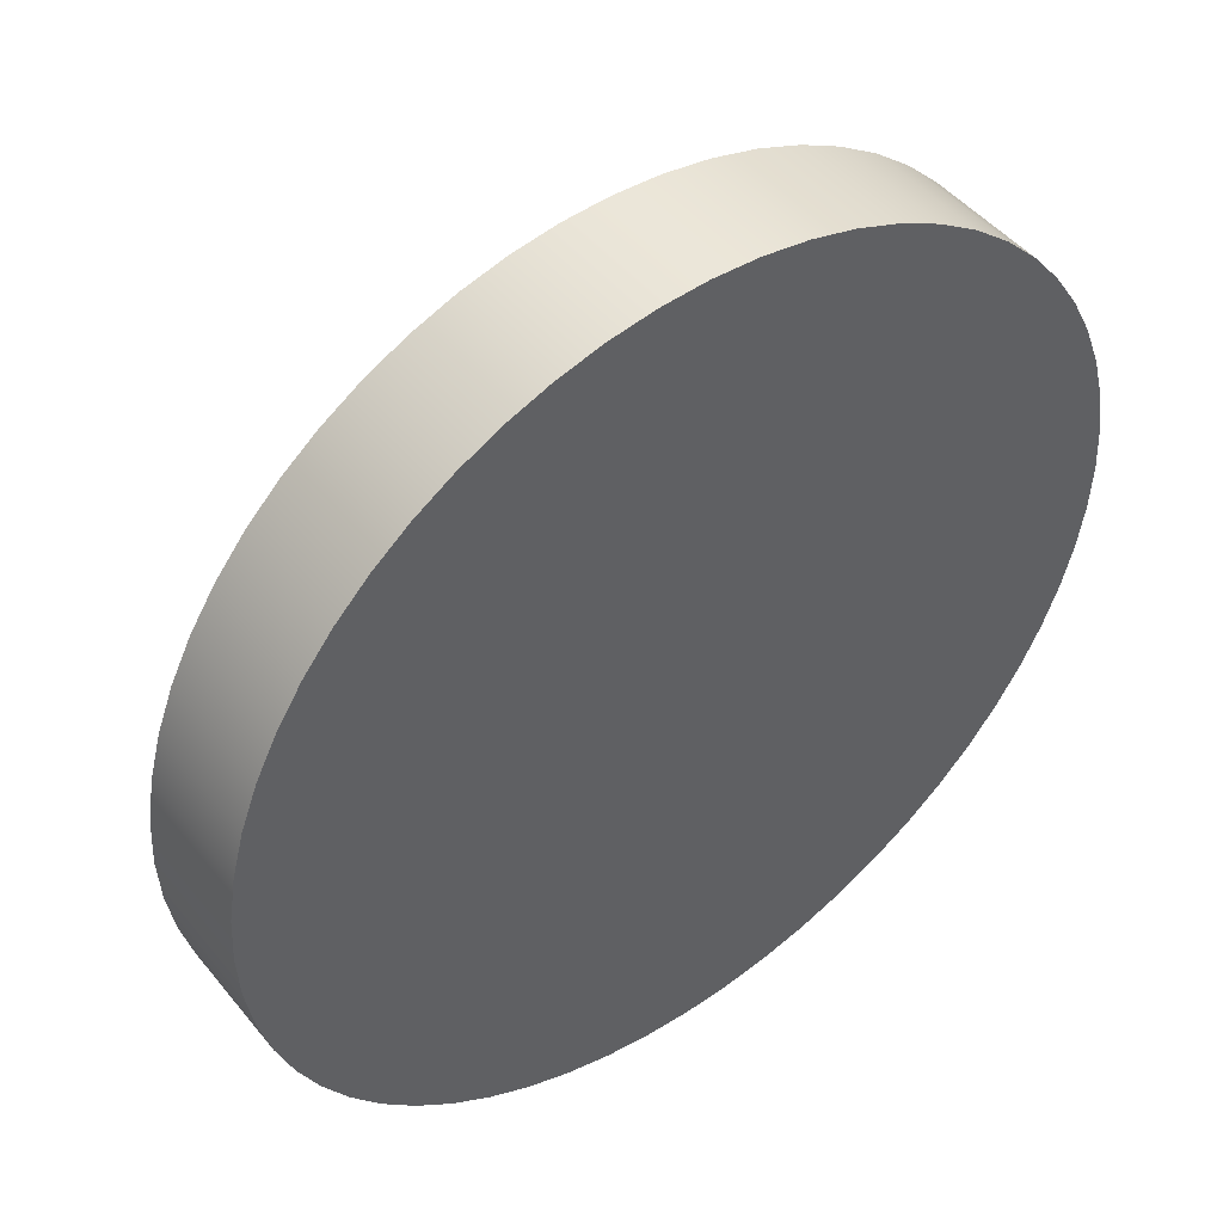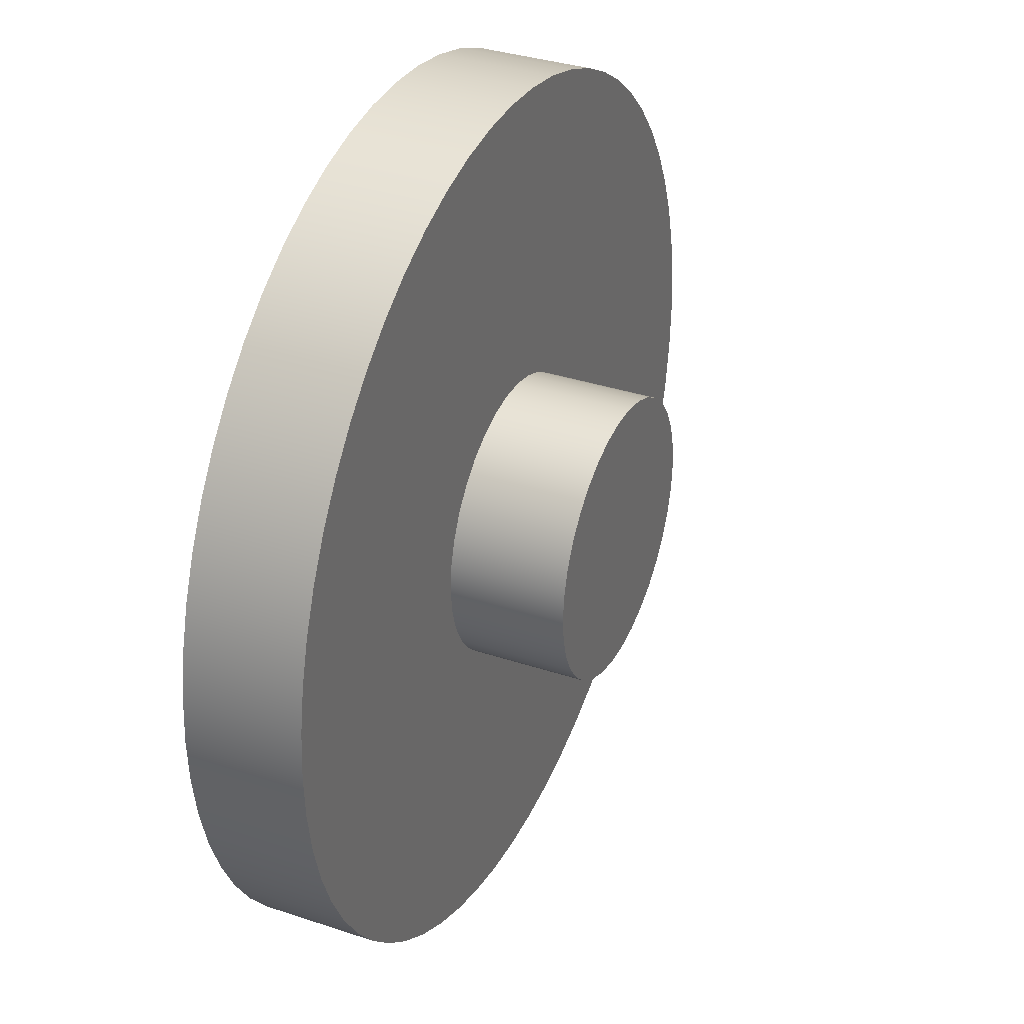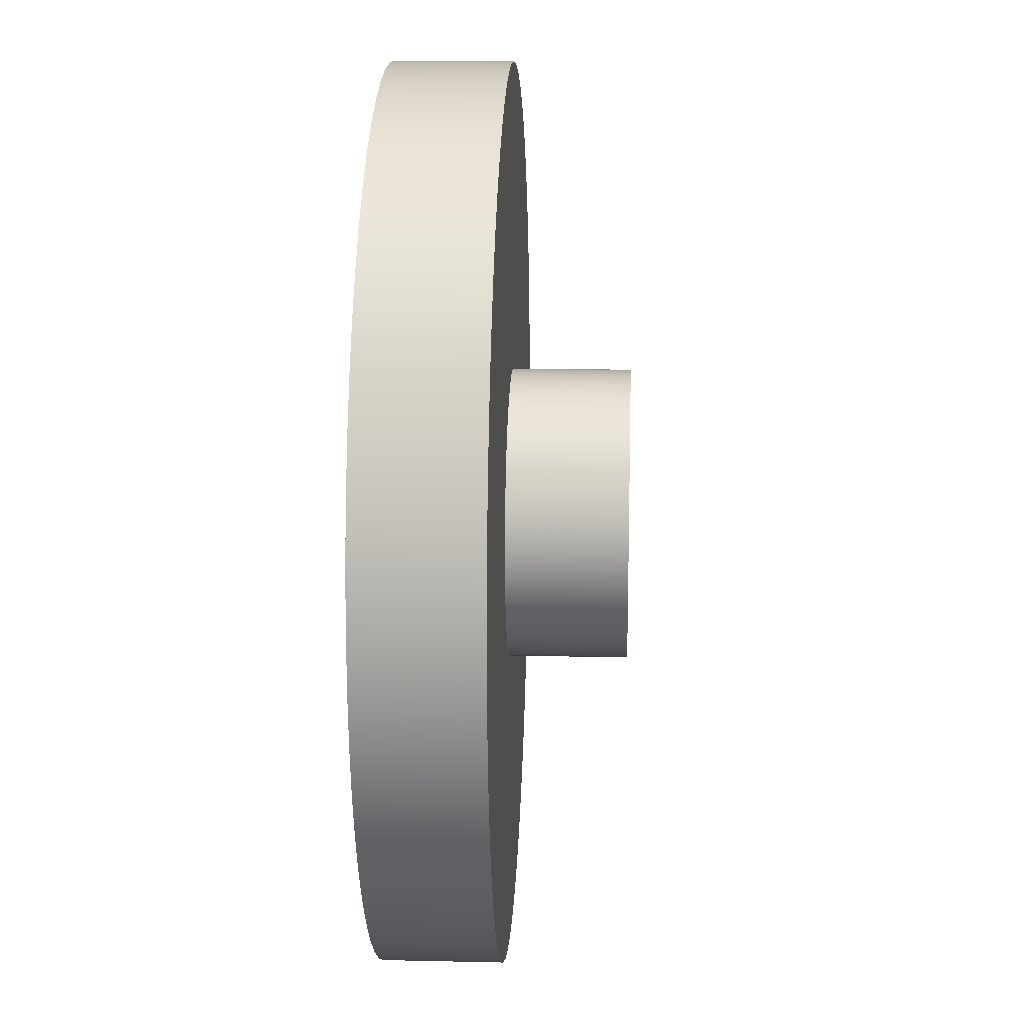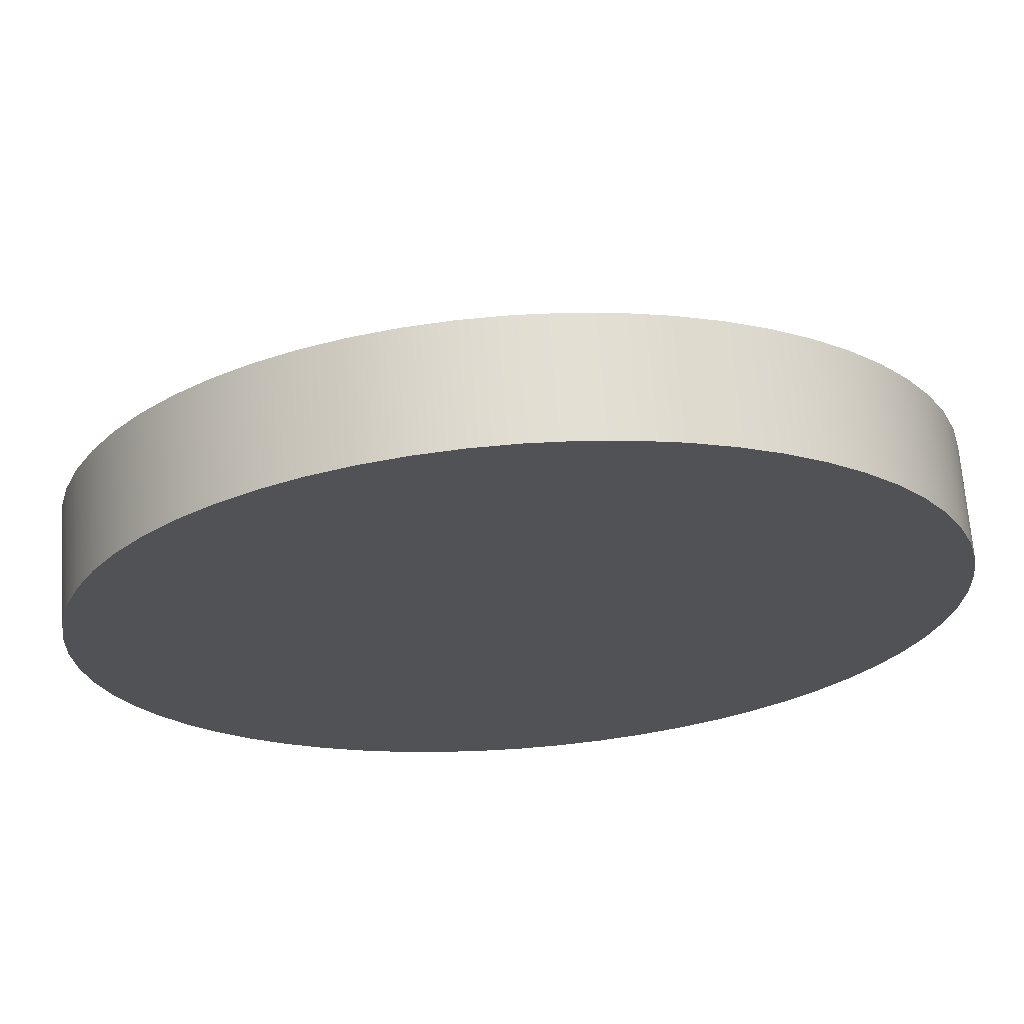
<metadata>
{"format":"obj","ext":"obj","renderer":"f3d","projection":"perspective","resolution":1024,"background":"white","views":[{"elev":47.0,"azim":-36.9,"up":"+Z"},{"elev":34.6,"azim":114.1,"up":"+Z"},{"elev":15.3,"azim":92.7,"up":"+Z"},{"elev":68.3,"azim":-4.2,"up":"+Z"}]}
</metadata>
<code>
v 0.3075 0.5 -3.766e-17
v 0.3023 0.5 0.0565
v 0.2867 0.5 0.1111
v 0.2614 0.5 0.1619
v 0.2272 0.5 0.2072
v 0.1853 0.5 0.2454
v 0.1371 0.5 0.2753
v 0.08415 0.5 0.2958
v 0.02837 0.5 0.3062
v -0.02837 0.5 0.3062
v -0.08415 0.5 0.2958
v -0.1371 0.5 0.2753
v -0.1853 0.5 0.2454
v -0.2272 0.5 0.2072
v -0.2614 0.5 0.1619
v -0.2867 0.5 0.1111
v -0.3023 0.5 0.0565
v -0.3075 0.5 0
v -0.3023 0.5 -0.0565
v -0.2867 0.5 -0.1111
v -0.2614 0.5 -0.1619
v -0.2272 0.5 -0.2072
v -0.1853 0.5 -0.2454
v -0.1371 0.5 -0.2753
v -0.08415 0.5 -0.2958
v -0.02837 0.5 -0.3062
v 0.02837 0.5 -0.3062
v 0.08415 0.5 -0.2958
v 0.1371 0.5 -0.2753
v 0.1853 0.5 -0.2454
v 0.2272 0.5 -0.2072
v 0.2614 0.5 -0.1619
v 0.2867 0.5 -0.1111
v 0.3023 0.5 -0.0565
v 0.3075 0.25 -3.766e-17
v 0.3023 0.25 -0.0565
v 0.2867 0.25 -0.1111
v 0.2614 0.25 -0.1619
v 0.2272 0.25 -0.2072
v 0.1853 0.25 -0.2454
v 0.1371 0.25 -0.2753
v 0.08415 0.25 -0.2958
v 0.02837 0.25 -0.3062
v -0.02837 0.25 -0.3062
v -0.08415 0.25 -0.2958
v -0.1371 0.25 -0.2753
v -0.1853 0.25 -0.2454
v -0.2272 0.25 -0.2072
v -0.2614 0.25 -0.1619
v -0.2867 0.25 -0.1111
v -0.3023 0.25 -0.0565
v -0.3075 0.25 0
v -0.3023 0.25 0.0565
v -0.2867 0.25 0.1111
v -0.2614 0.25 0.1619
v -0.2272 0.25 0.2072
v -0.1853 0.25 0.2454
v -0.1371 0.25 0.2753
v -0.08415 0.25 0.2958
v -0.02837 0.25 0.3062
v 0.02837 0.25 0.3062
v 0.08415 0.25 0.2958
v 0.1371 0.25 0.2753
v 0.1853 0.25 0.2454
v 0.2272 0.25 0.2072
v 0.2614 0.25 0.1619
v 0.2867 0.25 0.1111
v 0.3023 0.25 0.0565
v 0.3075 0.25 -3.766e-17
v 0.3075 0.5 -3.766e-17
v 0.3075 0.5 -3.766e-17
v 0.3023 0.5 -0.0565
v 0.2867 0.5 -0.1111
v 0.2614 0.5 -0.1619
v 0.2272 0.5 -0.2072
v 0.1853 0.5 -0.2454
v 0.1371 0.5 -0.2753
v 0.08415 0.5 -0.2958
v 0.02837 0.5 -0.3062
v -0.02837 0.5 -0.3062
v -0.08415 0.5 -0.2958
v -0.1371 0.5 -0.2753
v -0.1853 0.5 -0.2454
v -0.2272 0.5 -0.2072
v -0.2614 0.5 -0.1619
v -0.2867 0.5 -0.1111
v -0.3023 0.5 -0.0565
v -0.3075 0.5 0
v -0.3023 0.5 0.0565
v -0.2867 0.5 0.1111
v -0.2614 0.5 0.1619
v -0.2272 0.5 0.2072
v -0.1853 0.5 0.2454
v -0.1371 0.5 0.2753
v -0.08415 0.5 0.2958
v -0.02837 0.5 0.3062
v 0.02837 0.5 0.3062
v 0.08415 0.5 0.2958
v 0.1371 0.5 0.2753
v 0.1853 0.5 0.2454
v 0.2272 0.5 0.2072
v 0.2614 0.5 0.1619
v 0.2867 0.5 0.1111
v 0.3023 0.5 0.0565
v -0.95 0.25 1.163e-16
v -0.9448 0.25 -0.0993
v -0.9292 0.25 -0.1975
v -0.9035 0.25 -0.2936
v -0.8679 0.25 -0.3864
v -0.8227 0.25 -0.475
v -0.7686 0.25 -0.5584
v -0.706 0.25 -0.6357
v -0.6357 0.25 -0.706
v -0.5584 0.25 -0.7686
v -0.475 0.25 -0.8227
v -0.3864 0.25 -0.8679
v -0.2936 0.25 -0.9035
v -0.1975 0.25 -0.9292
v -0.0993 0.25 -0.9448
v 5.817e-17 0.25 -0.95
v 0.0993 0.25 -0.9448
v 0.1975 0.25 -0.9292
v 0.2936 0.25 -0.9035
v 0.3864 0.25 -0.8679
v 0.475 0.25 -0.8227
v 0.5584 0.25 -0.7686
v 0.6357 0.25 -0.706
v 0.706 0.25 -0.6357
v 0.7686 0.25 -0.5584
v 0.8227 0.25 -0.475
v 0.8679 0.25 -0.3864
v 0.9035 0.25 -0.2936
v 0.9292 0.25 -0.1975
v 0.9448 0.25 -0.0993
v 0.95 0.25 0
v 0.9448 0.25 0.0993
v 0.9292 0.25 0.1975
v 0.9035 0.25 0.2936
v 0.8679 0.25 0.3864
v 0.8227 0.25 0.475
v 0.7686 0.25 0.5584
v 0.706 0.25 0.6357
v 0.6357 0.25 0.706
v 0.5584 0.25 0.7686
v 0.475 0.25 0.8227
v 0.3864 0.25 0.8679
v 0.2936 0.25 0.9035
v 0.1975 0.25 0.9292
v 0.0993 0.25 0.9448
v 5.817e-17 0.25 0.95
v -0.0993 0.25 0.9448
v -0.1975 0.25 0.9292
v -0.2936 0.25 0.9035
v -0.3864 0.25 0.8679
v -0.475 0.25 0.8227
v -0.5584 0.25 0.7686
v -0.6357 0.25 0.706
v -0.706 0.25 0.6357
v -0.7686 0.25 0.5584
v -0.8227 0.25 0.475
v -0.8679 0.25 0.3864
v -0.9035 0.25 0.2936
v -0.9292 0.25 0.1975
v -0.9448 0.25 0.0993
v -0.95 0 1.163e-16
v -0.9448 0 0.0993
v -0.9292 0 0.1975
v -0.9035 0 0.2936
v -0.8679 0 0.3864
v -0.8227 0 0.475
v -0.7686 0 0.5584
v -0.706 0 0.6357
v -0.6357 0 0.706
v -0.5584 0 0.7686
v -0.475 0 0.8227
v -0.3864 0 0.8679
v -0.2936 0 0.9035
v -0.1975 0 0.9292
v -0.0993 0 0.9448
v 5.817e-17 0 0.95
v 0.0993 0 0.9448
v 0.1975 0 0.9292
v 0.2936 0 0.9035
v 0.3864 0 0.8679
v 0.475 0 0.8227
v 0.5584 0 0.7686
v 0.6357 0 0.706
v 0.706 0 0.6357
v 0.7686 0 0.5584
v 0.8227 0 0.475
v 0.8679 0 0.3864
v 0.9035 0 0.2936
v 0.9292 0 0.1975
v 0.9448 0 0.0993
v 0.95 0 0
v 0.9448 0 -0.0993
v 0.9292 0 -0.1975
v 0.9035 0 -0.2936
v 0.8679 0 -0.3864
v 0.8227 0 -0.475
v 0.7686 0 -0.5584
v 0.706 0 -0.6357
v 0.6357 0 -0.706
v 0.5584 0 -0.7686
v 0.475 0 -0.8227
v 0.3864 0 -0.8679
v 0.2936 0 -0.9035
v 0.1975 0 -0.9292
v 0.0993 0 -0.9448
v 5.817e-17 0 -0.95
v -0.0993 0 -0.9448
v -0.1975 0 -0.9292
v -0.2936 0 -0.9035
v -0.3864 0 -0.8679
v -0.475 0 -0.8227
v -0.5584 0 -0.7686
v -0.6357 0 -0.706
v -0.706 0 -0.6357
v -0.7686 0 -0.5584
v -0.8227 0 -0.475
v -0.8679 0 -0.3864
v -0.9035 0 -0.2936
v -0.9292 0 -0.1975
v -0.9448 0 -0.0993
v -0.95 0 1.163e-16
v -0.95 0.25 1.163e-16
v 0.3075 0.25 -3.766e-17
v 0.3023 0.25 0.0565
v 0.2867 0.25 0.1111
v 0.2614 0.25 0.1619
v 0.2272 0.25 0.2072
v 0.1853 0.25 0.2454
v 0.1371 0.25 0.2753
v 0.08415 0.25 0.2958
v 0.02837 0.25 0.3062
v -0.02837 0.25 0.3062
v -0.08415 0.25 0.2958
v -0.1371 0.25 0.2753
v -0.1853 0.25 0.2454
v -0.2272 0.25 0.2072
v -0.2614 0.25 0.1619
v -0.2867 0.25 0.1111
v -0.3023 0.25 0.0565
v -0.3075 0.25 0
v -0.3023 0.25 -0.0565
v -0.2867 0.25 -0.1111
v -0.2614 0.25 -0.1619
v -0.2272 0.25 -0.2072
v -0.1853 0.25 -0.2454
v -0.1371 0.25 -0.2753
v -0.08415 0.25 -0.2958
v -0.02837 0.25 -0.3062
v 0.02837 0.25 -0.3062
v 0.08415 0.25 -0.2958
v 0.1371 0.25 -0.2753
v 0.1853 0.25 -0.2454
v 0.2272 0.25 -0.2072
v 0.2614 0.25 -0.1619
v 0.2867 0.25 -0.1111
v 0.3023 0.25 -0.0565
v -0.95 0.25 1.163e-16
v -0.9448 0.25 0.0993
v -0.9292 0.25 0.1975
v -0.9035 0.25 0.2936
v -0.8679 0.25 0.3864
v -0.8227 0.25 0.475
v -0.7686 0.25 0.5584
v -0.706 0.25 0.6357
v -0.6357 0.25 0.706
v -0.5584 0.25 0.7686
v -0.475 0.25 0.8227
v -0.3864 0.25 0.8679
v -0.2936 0.25 0.9035
v -0.1975 0.25 0.9292
v -0.0993 0.25 0.9448
v 5.817e-17 0.25 0.95
v 0.0993 0.25 0.9448
v 0.1975 0.25 0.9292
v 0.2936 0.25 0.9035
v 0.3864 0.25 0.8679
v 0.475 0.25 0.8227
v 0.5584 0.25 0.7686
v 0.6357 0.25 0.706
v 0.706 0.25 0.6357
v 0.7686 0.25 0.5584
v 0.8227 0.25 0.475
v 0.8679 0.25 0.3864
v 0.9035 0.25 0.2936
v 0.9292 0.25 0.1975
v 0.9448 0.25 0.0993
v 0.95 0.25 0
v 0.9448 0.25 -0.0993
v 0.9292 0.25 -0.1975
v 0.9035 0.25 -0.2936
v 0.8679 0.25 -0.3864
v 0.8227 0.25 -0.475
v 0.7686 0.25 -0.5584
v 0.706 0.25 -0.6357
v 0.6357 0.25 -0.706
v 0.5584 0.25 -0.7686
v 0.475 0.25 -0.8227
v 0.3864 0.25 -0.8679
v 0.2936 0.25 -0.9035
v 0.1975 0.25 -0.9292
v 0.0993 0.25 -0.9448
v 5.817e-17 0.25 -0.95
v -0.0993 0.25 -0.9448
v -0.1975 0.25 -0.9292
v -0.2936 0.25 -0.9035
v -0.3864 0.25 -0.8679
v -0.475 0.25 -0.8227
v -0.5584 0.25 -0.7686
v -0.6357 0.25 -0.706
v -0.706 0.25 -0.6357
v -0.7686 0.25 -0.5584
v -0.8227 0.25 -0.475
v -0.8679 0.25 -0.3864
v -0.9035 0.25 -0.2936
v -0.9292 0.25 -0.1975
v -0.9448 0.25 -0.0993
v -0.95 0 1.163e-16
v -0.9448 0 -0.0993
v -0.9292 0 -0.1975
v -0.9035 0 -0.2936
v -0.8679 0 -0.3864
v -0.8227 0 -0.475
v -0.7686 0 -0.5584
v -0.706 0 -0.6357
v -0.6357 0 -0.706
v -0.5584 0 -0.7686
v -0.475 0 -0.8227
v -0.3864 0 -0.8679
v -0.2936 0 -0.9035
v -0.1975 0 -0.9292
v -0.0993 0 -0.9448
v 5.817e-17 0 -0.95
v 0.0993 0 -0.9448
v 0.1975 0 -0.9292
v 0.2936 0 -0.9035
v 0.3864 0 -0.8679
v 0.475 0 -0.8227
v 0.5584 0 -0.7686
v 0.6357 0 -0.706
v 0.706 0 -0.6357
v 0.7686 0 -0.5584
v 0.8227 0 -0.475
v 0.8679 0 -0.3864
v 0.9035 0 -0.2936
v 0.9292 0 -0.1975
v 0.9448 0 -0.0993
v 0.95 0 0
v 0.9448 0 0.0993
v 0.9292 0 0.1975
v 0.9035 0 0.2936
v 0.8679 0 0.3864
v 0.8227 0 0.475
v 0.7686 0 0.5584
v 0.706 0 0.6357
v 0.6357 0 0.706
v 0.5584 0 0.7686
v 0.475 0 0.8227
v 0.3864 0 0.8679
v 0.2936 0 0.9035
v 0.1975 0 0.9292
v 0.0993 0 0.9448
v 5.817e-17 0 0.95
v -0.0993 0 0.9448
v -0.1975 0 0.9292
v -0.2936 0 0.9035
v -0.3864 0 0.8679
v -0.475 0 0.8227
v -0.5584 0 0.7686
v -0.6357 0 0.706
v -0.706 0 0.6357
v -0.7686 0 0.5584
v -0.8227 0 0.475
v -0.8679 0 0.3864
v -0.9035 0 0.2936
v -0.9292 0 0.1975
v -0.9448 0 0.0993
g 45207334-e306-11ea-8cbd-54bf646e7e1f
f 2 68 1
f 1 68 69
f 70 35 34
f 34 35 36
f 34 36 33
f 33 36 37
f 33 37 32
f 32 37 38
f 32 38 31
f 31 38 39
f 31 39 30
f 30 39 40
f 30 40 29
f 29 40 41
f 29 41 28
f 28 41 42
f 28 42 27
f 27 42 43
f 27 43 26
f 26 43 44
f 26 44 25
f 25 44 45
f 25 45 24
f 24 45 46
f 24 46 23
f 23 46 47
f 23 47 22
f 22 47 48
f 22 48 21
f 21 48 49
f 21 49 20
f 20 49 50
f 20 50 19
f 19 50 51
f 19 51 18
f 18 51 52
f 18 52 17
f 17 52 53
f 17 53 16
f 16 53 54
f 16 54 15
f 15 54 55
f 15 55 14
f 14 55 56
f 14 56 13
f 13 56 57
f 13 57 12
f 12 57 58
f 12 58 11
f 11 58 59
f 11 59 10
f 10 59 60
f 10 60 9
f 9 60 61
f 9 61 8
f 8 61 62
f 8 62 7
f 7 62 63
f 7 63 6
f 6 63 64
f 6 64 5
f 5 64 65
f 5 65 4
f 4 65 66
f 4 66 3
f 3 66 67
f 3 67 2
f 2 67 68
g 4520c146-e306-11ea-964d-54bf646e7e1f
f 72 87 71
f 71 87 88
f 71 88 104
f 104 88 89
f 104 89 103
f 103 89 90
f 103 90 102
f 102 90 91
f 102 91 101
f 101 91 92
f 101 92 100
f 100 92 93
f 100 93 99
f 99 93 94
f 99 94 98
f 98 94 95
f 98 95 97
f 97 95 96
f 87 72 86
f 86 72 73
f 86 73 85
f 85 73 74
f 85 74 84
f 84 74 75
f 84 75 83
f 83 75 76
f 83 76 82
f 82 76 77
f 82 77 81
f 81 77 78
f 81 78 80
f 80 78 79
g 44fce834-e306-11ea-bce8-54bf646e7e1f
f 106 224 105
f 105 224 225
f 226 165 164
f 164 165 166
f 164 166 163
f 163 166 167
f 163 167 162
f 162 167 168
f 162 168 161
f 161 168 169
f 161 169 160
f 160 169 170
f 160 170 159
f 159 170 171
f 159 171 158
f 158 171 172
f 158 172 157
f 157 172 173
f 157 173 156
f 156 173 174
f 156 174 155
f 155 174 175
f 155 175 154
f 154 175 176
f 154 176 153
f 153 176 177
f 153 177 152
f 152 177 178
f 152 178 151
f 151 178 179
f 151 179 150
f 150 179 180
f 150 180 149
f 149 180 181
f 149 181 148
f 148 181 182
f 148 182 147
f 147 182 183
f 147 183 146
f 146 183 184
f 146 184 145
f 145 184 185
f 145 185 144
f 144 185 186
f 144 186 143
f 143 186 187
f 143 187 142
f 142 187 188
f 142 188 141
f 141 188 189
f 141 189 140
f 140 189 190
f 140 190 139
f 139 190 191
f 139 191 138
f 138 191 192
f 138 192 137
f 137 192 193
f 137 193 136
f 136 193 194
f 136 194 135
f 135 194 195
f 135 195 134
f 134 195 196
f 134 196 133
f 133 196 197
f 133 197 132
f 132 197 198
f 132 198 131
f 131 198 199
f 131 199 130
f 130 199 200
f 130 200 129
f 129 200 201
f 129 201 128
f 128 201 202
f 128 202 127
f 127 202 203
f 127 203 126
f 126 203 204
f 126 204 125
f 125 204 205
f 125 205 124
f 124 205 206
f 124 206 123
f 123 206 207
f 123 207 122
f 122 207 208
f 122 208 121
f 121 208 209
f 121 209 120
f 120 209 210
f 120 210 119
f 119 210 211
f 119 211 118
f 118 211 212
f 118 212 117
f 117 212 213
f 117 213 116
f 116 213 214
f 116 214 115
f 115 214 215
f 115 215 114
f 114 215 216
f 114 216 113
f 113 216 217
f 113 217 112
f 112 217 218
f 112 218 111
f 111 218 219
f 111 219 110
f 110 219 220
f 110 220 109
f 109 220 221
f 109 221 108
f 108 221 222
f 108 222 107
f 107 222 223
f 107 223 106
f 106 223 224
g 44fd0f3e-e306-11ea-b67f-54bf646e7e1f
f 228 290 227
f 227 290 291
f 227 291 292
f 229 288 228
f 228 288 289
f 228 289 290
f 288 229 287
f 287 229 230
f 287 230 286
f 286 230 285
f 285 230 231
f 285 231 284
f 284 231 283
f 283 231 232
f 283 232 282
f 282 232 281
f 281 232 233
f 281 233 280
f 280 233 234
f 280 234 279
f 279 234 278
f 278 234 235
f 278 235 277
f 277 235 276
f 276 235 236
f 276 236 275
f 275 236 274
f 274 236 237
f 274 237 273
f 273 237 272
f 272 237 238
f 272 238 271
f 271 238 239
f 271 239 270
f 270 239 269
f 269 239 240
f 269 240 268
f 268 240 267
f 267 240 241
f 267 241 266
f 266 241 265
f 265 241 242
f 265 242 264
f 264 242 243
f 264 243 263
f 263 243 262
f 262 243 244
f 262 244 261
f 261 244 320
f 320 244 245
f 320 245 319
f 319 245 318
f 318 245 246
f 318 246 317
f 317 246 247
f 317 247 316
f 316 247 315
f 315 247 248
f 315 248 314
f 314 248 313
f 313 248 249
f 313 249 312
f 312 249 311
f 311 249 250
f 311 250 310
f 310 250 251
f 310 251 309
f 309 251 308
f 308 251 252
f 308 252 307
f 307 252 306
f 306 252 253
f 306 253 305
f 305 253 304
f 304 253 254
f 304 254 303
f 303 254 302
f 302 254 255
f 302 255 301
f 301 255 256
f 301 256 300
f 300 256 299
f 299 256 257
f 299 257 298
f 298 257 297
f 297 257 258
f 297 258 296
f 296 258 295
f 295 258 259
f 295 259 294
f 294 259 260
f 294 260 293
f 293 260 292
f 292 260 227
g 44fd3652-e306-11ea-a008-54bf646e7e1f
f 322 350 321
f 321 350 351
f 321 351 380
f 380 351 352
f 380 352 379
f 379 352 353
f 379 353 378
f 378 353 354
f 378 354 377
f 377 354 355
f 377 355 376
f 376 355 356
f 376 356 375
f 375 356 357
f 375 357 374
f 374 357 358
f 374 358 373
f 373 358 359
f 373 359 372
f 372 359 360
f 372 360 371
f 371 360 361
f 371 361 370
f 370 361 362
f 370 362 369
f 369 362 363
f 369 363 368
f 368 363 364
f 368 364 367
f 367 364 365
f 367 365 366
f 350 322 349
f 349 322 323
f 349 323 348
f 348 323 324
f 348 324 347
f 347 324 325
f 347 325 346
f 346 325 326
f 346 326 345
f 345 326 327
f 345 327 344
f 344 327 328
f 344 328 343
f 343 328 329
f 343 329 342
f 342 329 330
f 342 330 341
f 341 330 331
f 341 331 340
f 340 331 332
f 340 332 339
f 339 332 333
f 339 333 338
f 338 333 334
f 338 334 337
f 337 334 335
f 337 335 336

</code>
